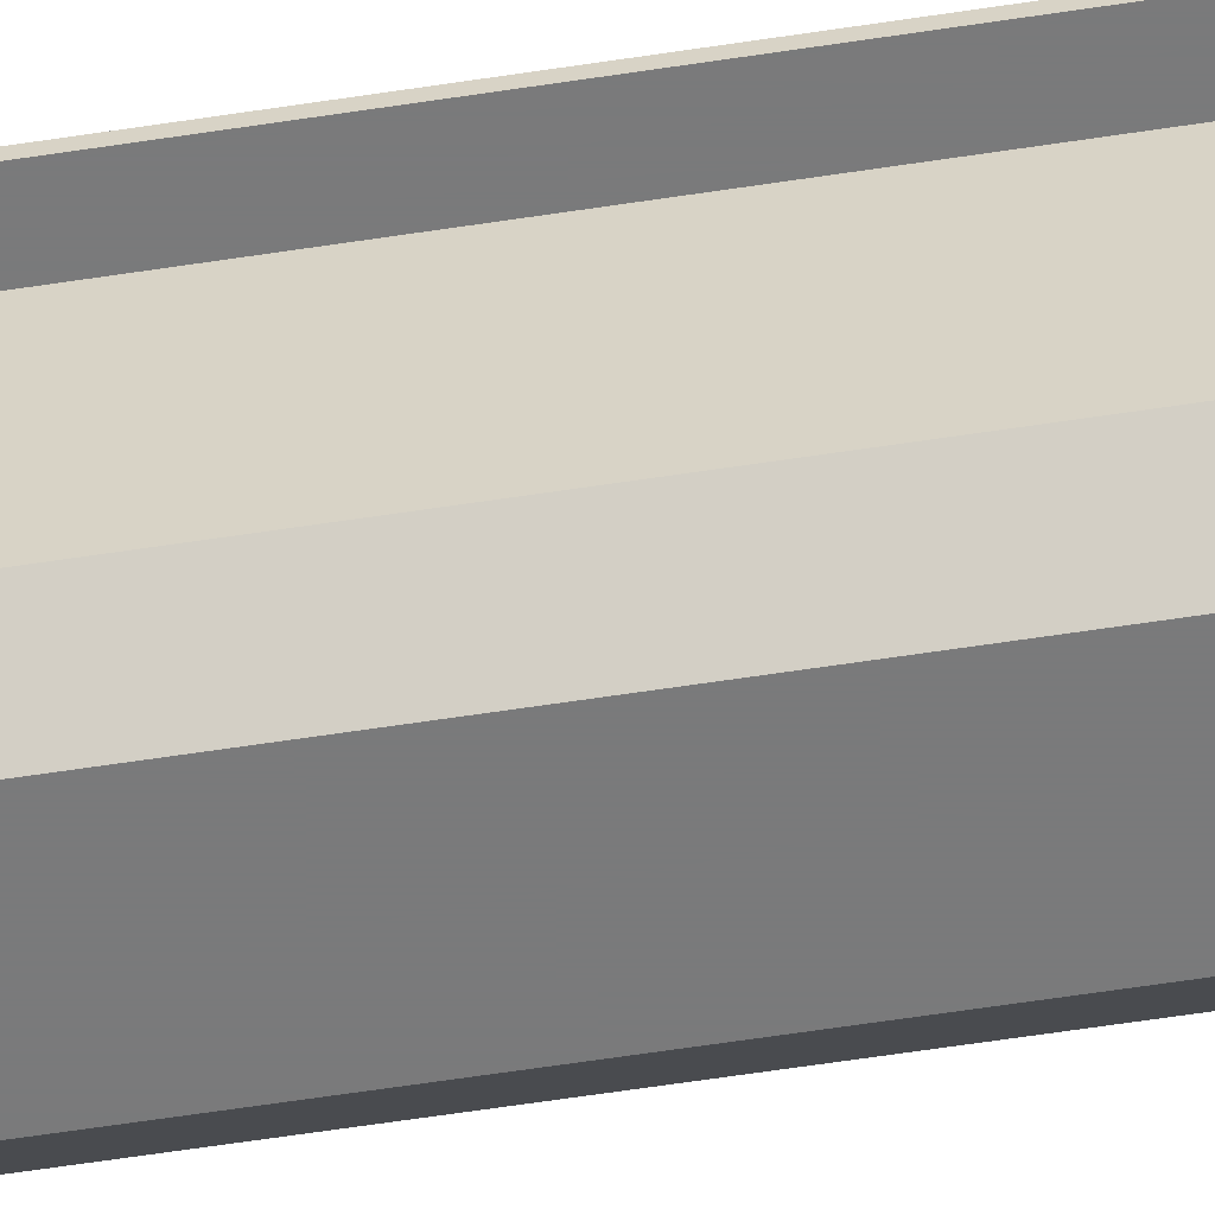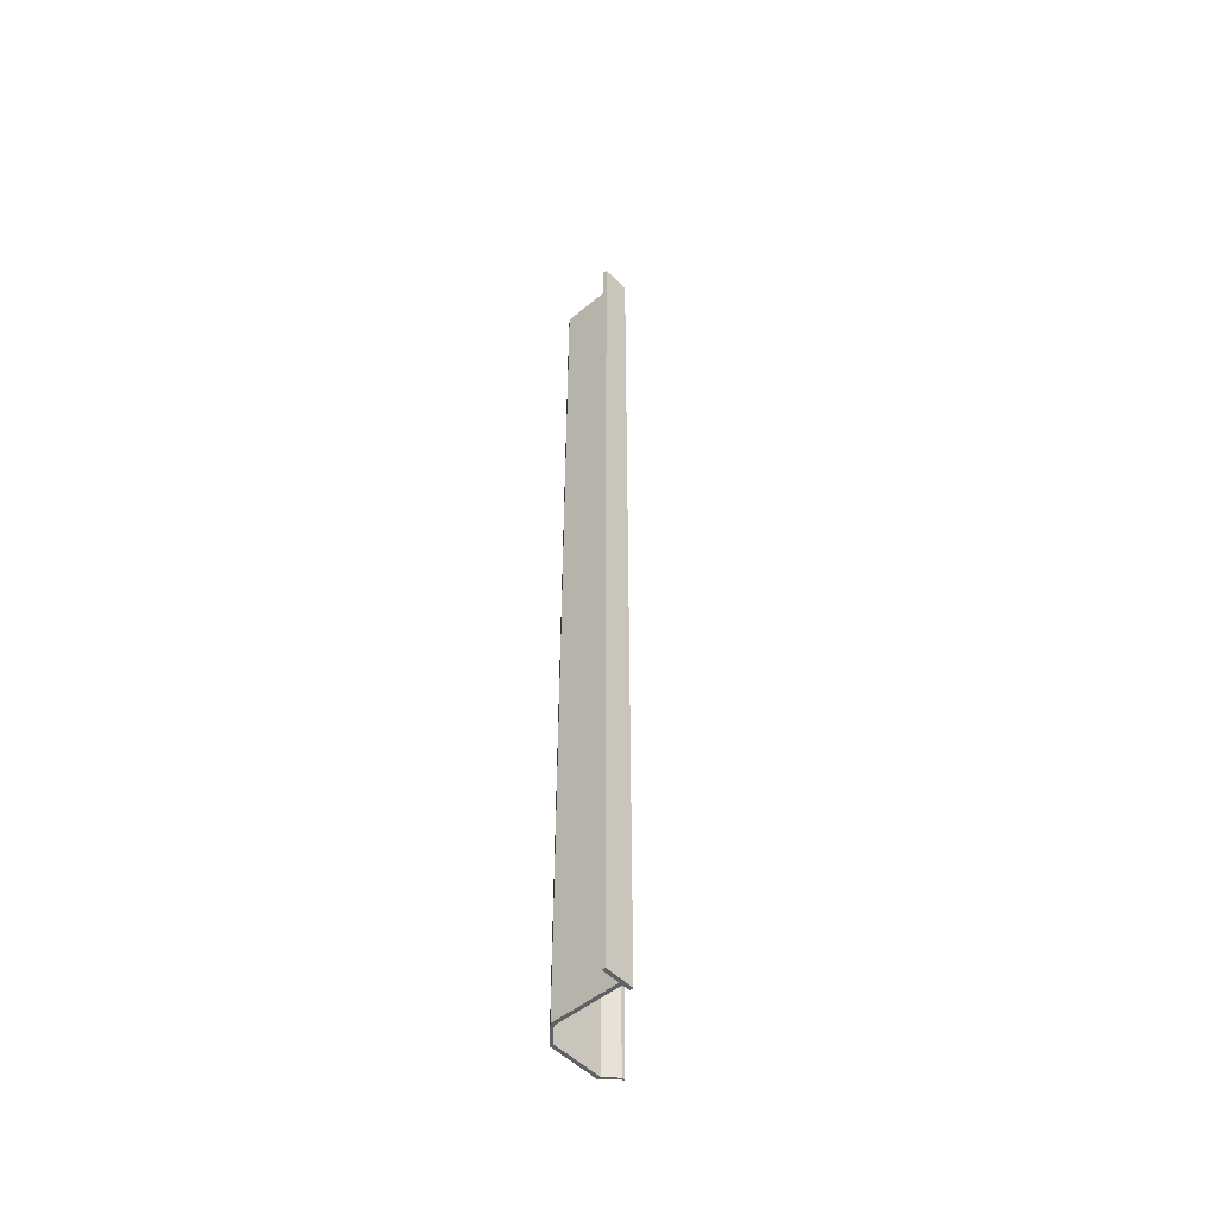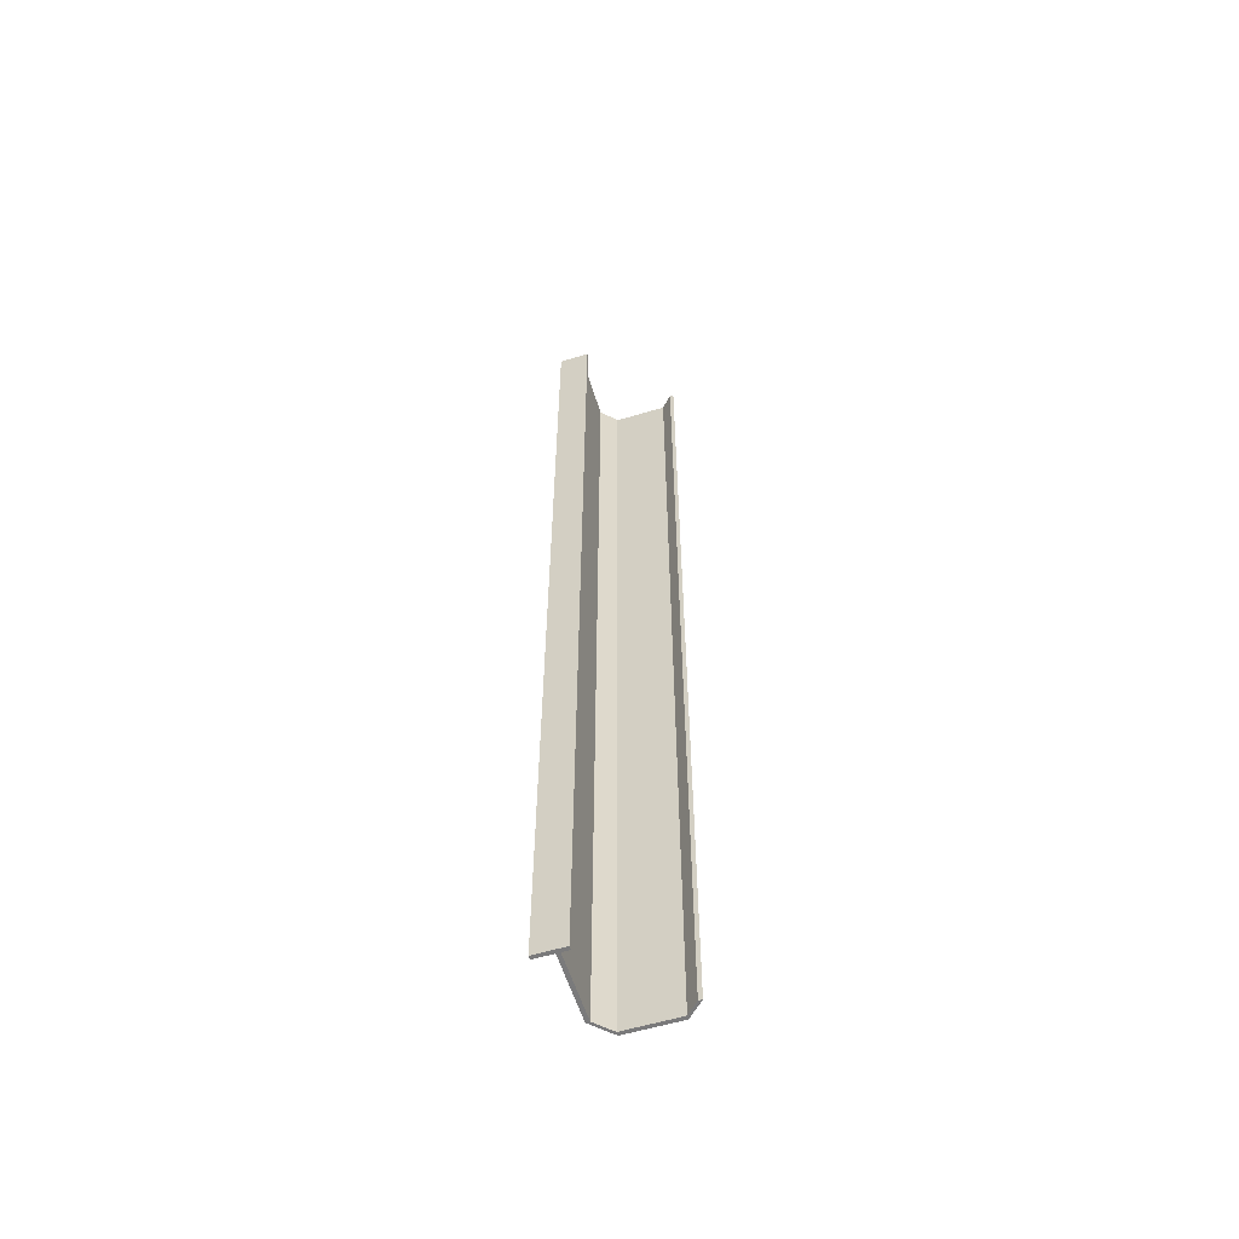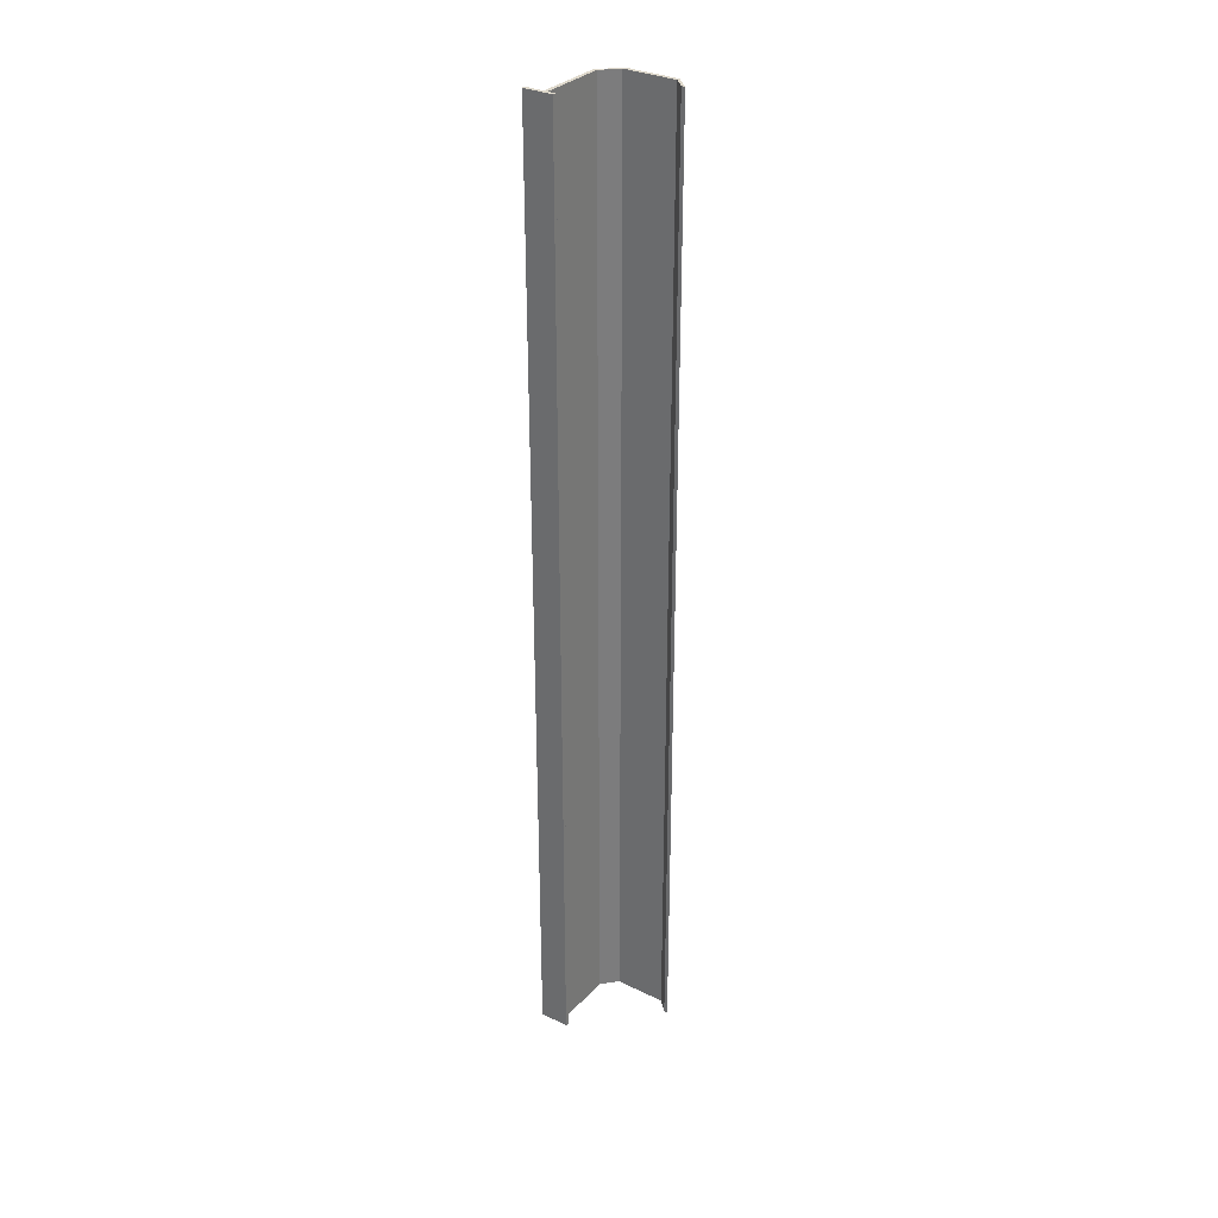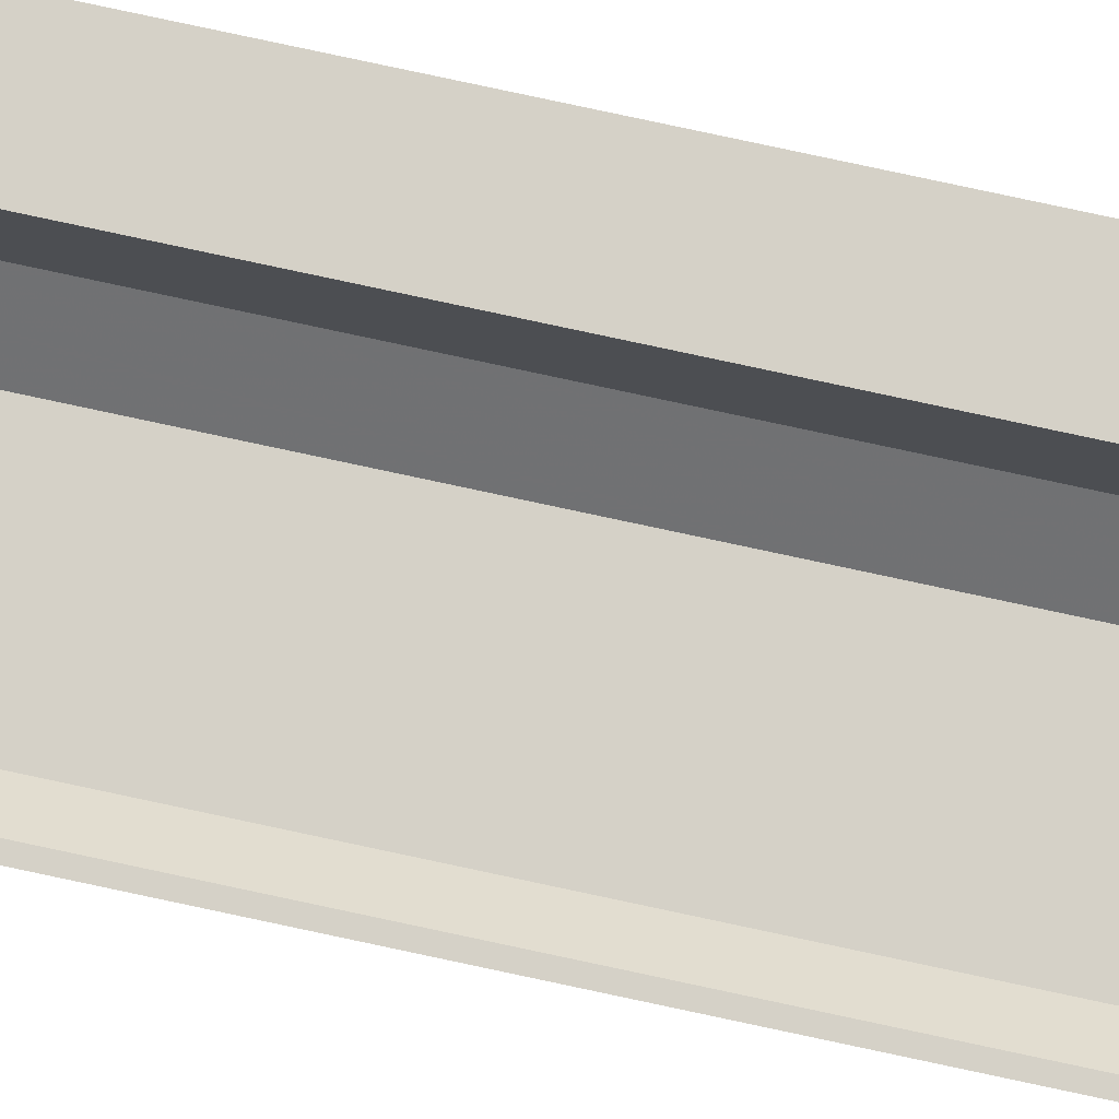
<metadata>
{"format":"obj","ext":"obj","renderer":"f3d","projection":"perspective","resolution":1024,"background":"white","views":[{"elev":-58.1,"azim":-80.8,"up":"+Z"},{"elev":-50.5,"azim":-47.9,"up":"+Y"},{"elev":-58.1,"azim":17.3,"up":"+Y"},{"elev":31.6,"azim":34.5,"up":"+Y"},{"elev":79.1,"azim":102.1,"up":"+Z"}]}
</metadata>
<code>
v -0.005645 0 0.01157
v -0.005645 0 -0.006428
v -0.001646 0 -0.01043
v 0.01236 0 -0.01043
v 0.01535 0 -0.007429
v 0.01635 0 -0.007429
v 0.01236 0 -0.01143
v -0.001646 0 -0.01143
v -0.006646 0 -0.006428
v -0.006646 0 0.01157
v -0.01165 0 0.01157
v -0.01165 0 0.01257
v -0.003645 0 0.01257
v -0.003645 0 0.01157
v -0.005645 -0.26 0.01157
v -0.005645 -0.26 -0.006428
v -0.001646 -0.26 -0.01043
v 0.01236 -0.26 -0.01043
v 0.01535 -0.26 -0.007429
v 0.01635 -0.26 -0.007429
v 0.01236 -0.26 -0.01143
v -0.001646 -0.26 -0.01143
v -0.006646 -0.26 -0.006428
v -0.006646 -0.26 0.01157
v -0.01165 -0.26 0.01157
v -0.01165 -0.26 0.01257
v -0.003645 -0.26 0.01257
v -0.003645 -0.26 0.01157
f 1 2 16
f 1 16 15
f 2 3 17
f 2 17 16
f 3 4 18
f 3 18 17
f 4 5 19
f 4 19 18
f 5 6 20
f 5 20 19
f 6 7 21
f 6 21 20
f 7 8 22
f 7 22 21
f 8 9 23
f 8 23 22
f 9 10 24
f 9 24 23
f 10 11 25
f 10 25 24
f 11 12 26
f 11 26 25
f 12 13 27
f 12 27 26
f 13 14 28
f 13 28 27
f 14 1 15
f 14 15 28
f 5 7 6
f 4 7 5
f 3 7 4
f 3 8 7
f 3 9 8
f 2 9 3
f 1 9 2
f 1 10 9
f 13 1 14
f 12 1 13
f 12 10 1
f 12 11 10
f 19 20 21
f 18 19 21
f 17 18 21
f 17 21 22
f 17 22 23
f 16 17 23
f 15 16 23
f 15 23 24
f 27 28 15
f 26 27 15
f 26 15 24
f 26 24 25

</code>
